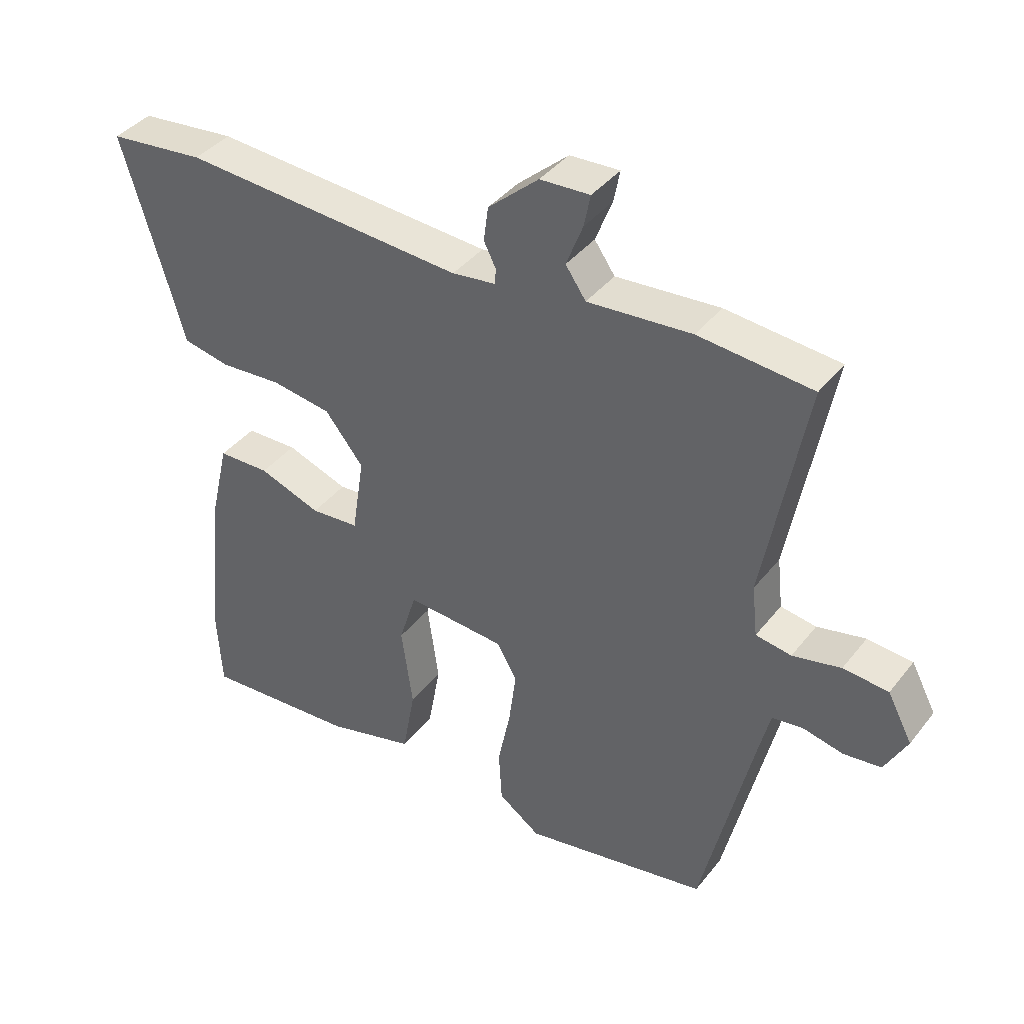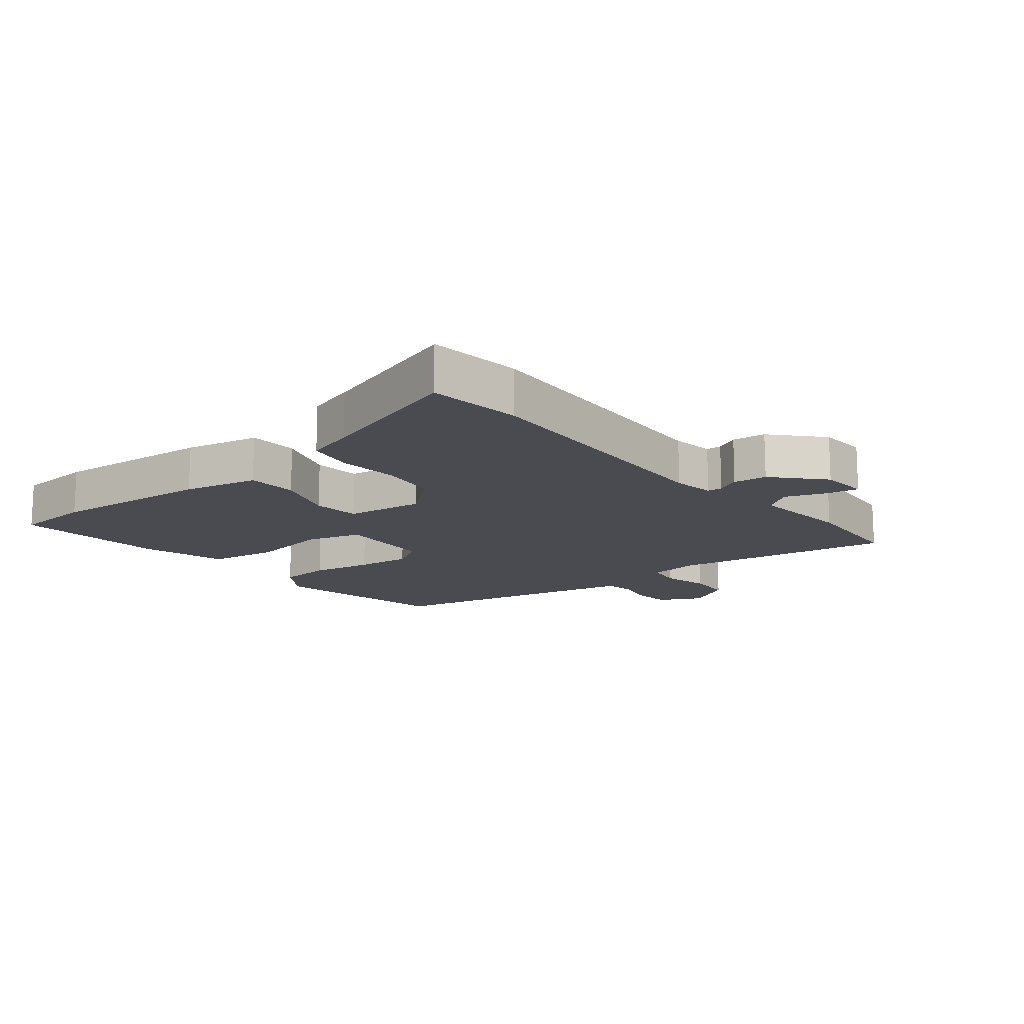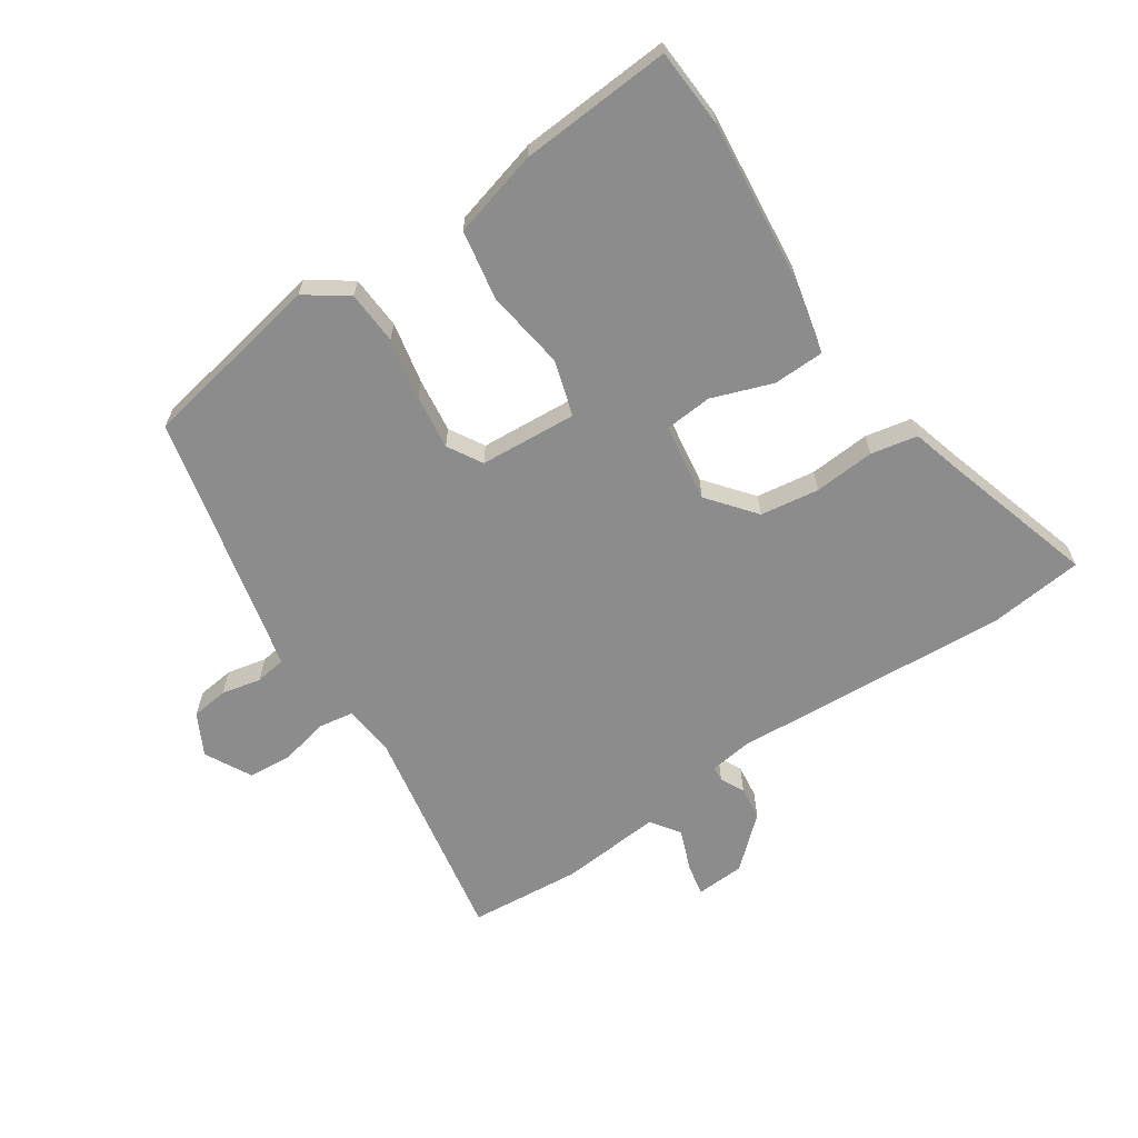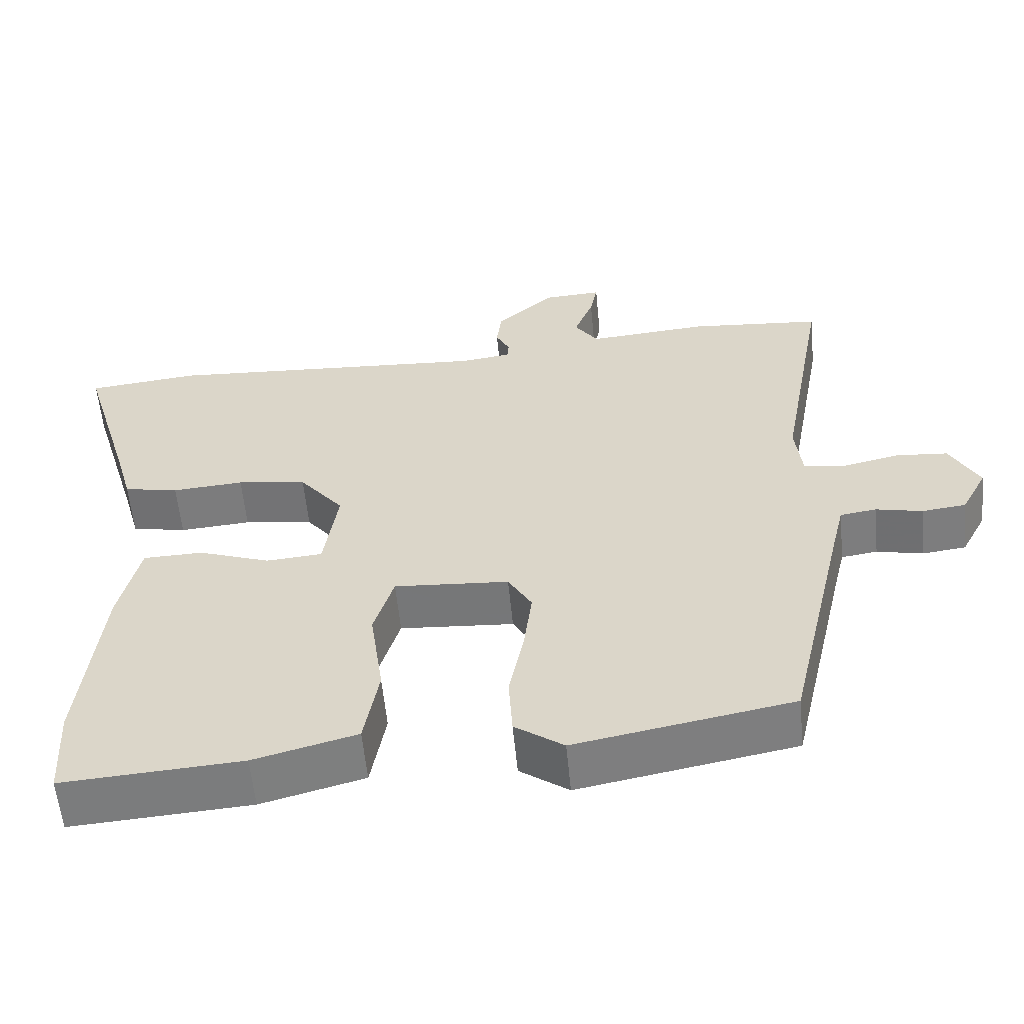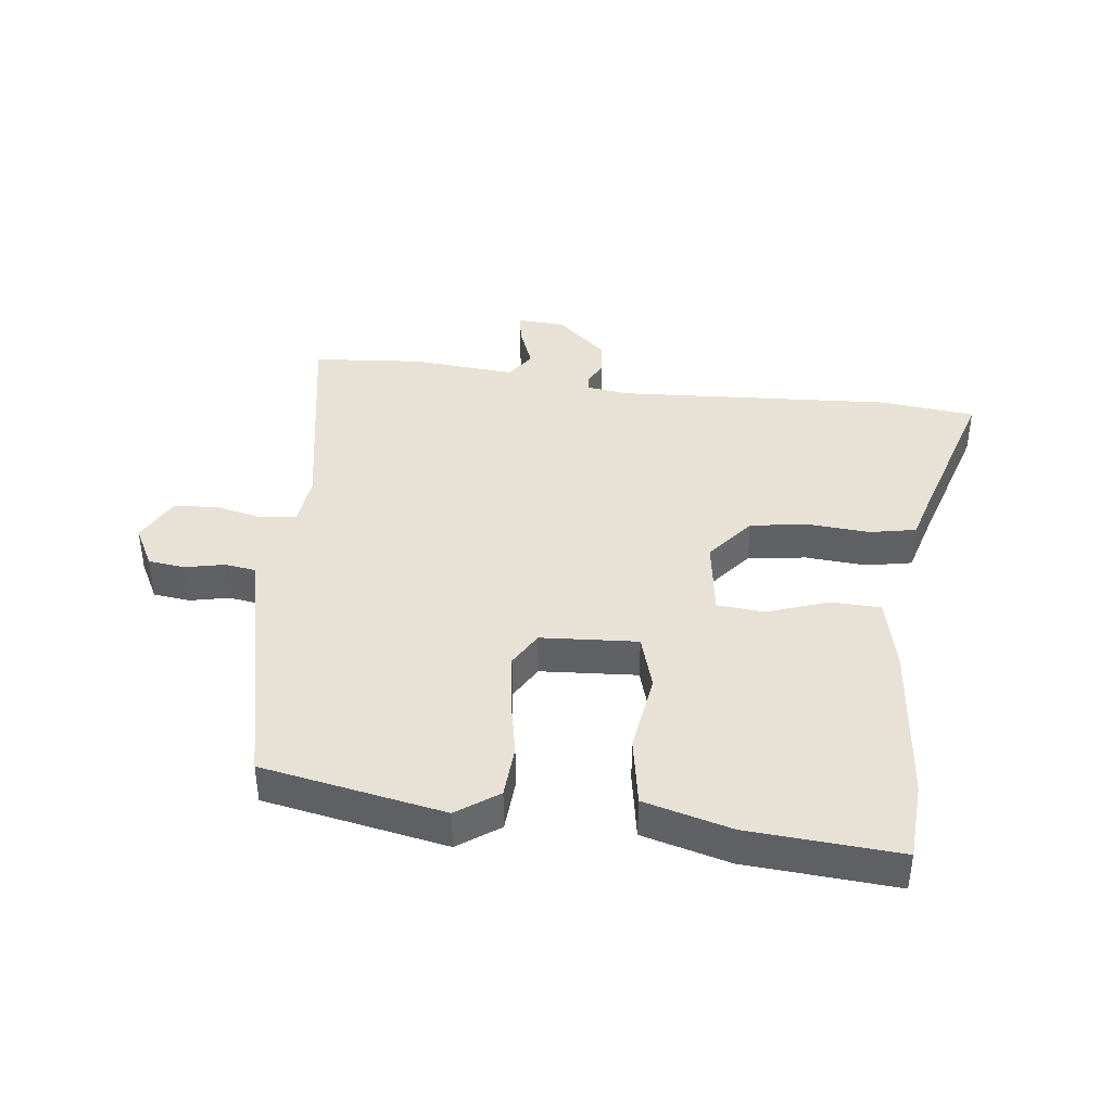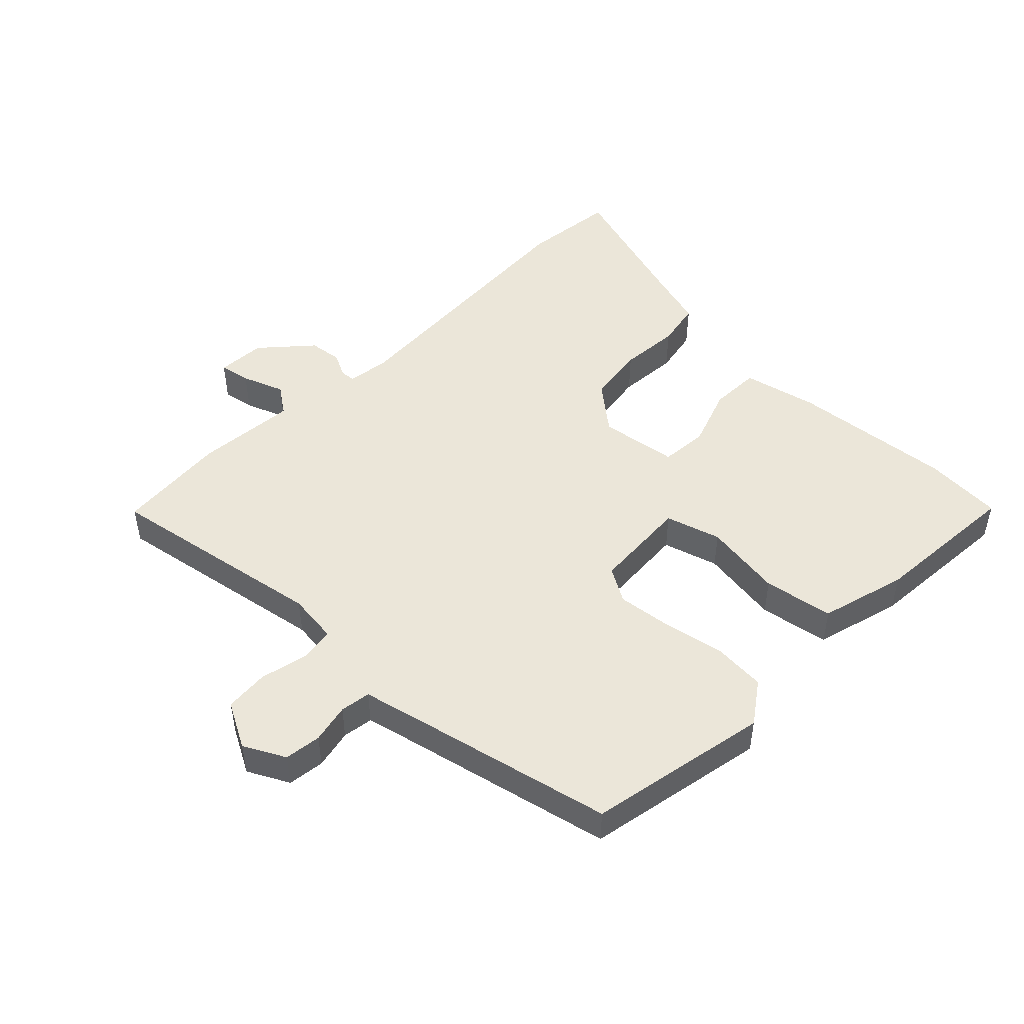
<metadata>
{"format":"obj","ext":"obj","renderer":"f3d","projection":"perspective","resolution":1024,"background":"white","views":[{"elev":39.7,"azim":34.1,"up":"+Z"},{"elev":-14.6,"azim":-50.0,"up":"+Y"},{"elev":-64.3,"azim":-146.0,"up":"+Y"},{"elev":-58.0,"azim":5.5,"up":"+Z"},{"elev":40.4,"azim":-172.8,"up":"+Y"},{"elev":48.2,"azim":134.8,"up":"+Y"}]}
</metadata>
<code>
v -0.597 0.07 0.49
v -0.446 0.07 0.506
v -0.003 0.07 0.477
v 0.065 0.07 0.486
v 0.067 0.07 0.51
v 0.048 0.07 0.548
v 0.055 0.07 0.602
v 0.134 0.07 0.672
v 0.212 0.07 0.676
v 0.202 0.07 0.626
v 0.176 0.07 0.559
v 0.208 0.07 0.513
v 0.371 0.07 0.526
v 0.549 0.07 0.51
v 0.484 0.07 0.155
v 0.493 0.07 0.074
v 0.549 0.07 0.065
v 0.625 0.07 0.082
v 0.696 0.07 0.076
v 0.735 0.07 0.002
v 0.7 0.07 -0.064
v 0.641 0.07 -0.071
v 0.578 0.07 -0.057
v 0.529 0.07 -0.064
v 0.513 0.07 -0.13
v 0.431 0.07 -0.482
v 0.139 0.07 -0.536
v 0.073 0.07 -0.489
v 0.068 0.07 -0.404
v 0.088 0.07 -0.306
v 0.099 0.07 -0.219
v 0.067 0.07 -0.164
v -0.088 0.07 -0.153
v -0.115 0.07 -0.241
v -0.097 0.07 -0.369
v -0.117 0.07 -0.48
v -0.256 0.07 -0.517
v -0.498 0.07 -0.533
v -0.505 0.07 -0.407
v -0.478 0.07 -0.149
v -0.45 0.07 -0.029
v -0.369 0.07 -0.027
v -0.272 0.07 -0.062
v -0.196 0.07 -0.056
v -0.177 0.07 0.069
v -0.237 0.07 0.144
v -0.331 0.07 0.158
v -0.428 0.07 0.151
v -0.502 0.07 0.166
v -0.524 0.07 0.245
v -0.597 0 0.49
v -0.446 0 0.506
v -0.003 0 0.477
v 0.065 0 0.486
v 0.067 0 0.51
v 0.048 0 0.548
v 0.055 0 0.602
v 0.134 0 0.672
v 0.212 0 0.676
v 0.202 0 0.626
v 0.176 0 0.559
v 0.208 0 0.513
v 0.371 0 0.526
v 0.549 0 0.51
v 0.484 0 0.155
v 0.493 0 0.074
v 0.549 0 0.065
v 0.625 0 0.082
v 0.696 0 0.076
v 0.735 0 0.002
v 0.7 0 -0.064
v 0.641 0 -0.071
v 0.578 0 -0.057
v 0.529 0 -0.064
v 0.513 0 -0.13
v 0.431 0 -0.482
v 0.139 0 -0.536
v 0.073 0 -0.489
v 0.068 0 -0.404
v 0.088 0 -0.306
v 0.099 0 -0.219
v 0.067 0 -0.164
v -0.088 0 -0.153
v -0.115 0 -0.241
v -0.097 0 -0.369
v -0.117 0 -0.48
v -0.256 0 -0.517
v -0.498 0 -0.533
v -0.505 0 -0.407
v -0.478 0 -0.149
v -0.45 0 -0.029
v -0.369 0 -0.027
v -0.272 0 -0.062
v -0.196 0 -0.056
v -0.177 0 0.069
v -0.237 0 0.144
v -0.331 0 0.158
v -0.428 0 0.151
v -0.502 0 0.166
v -0.524 0 0.245
f 47 48 49 50
f 46 47 50 1
f 40 41 42 43
f 40 43 44
f 39 40 44
f 38 39 44
f 37 38 44
f 34 35 36 37
f 33 34 37 44
f 32 33 44 45
f 27 28 29 30
f 25 26 27 30
f 24 25 30 31
f 20 21 22 23
f 20 23 24
f 17 18 19 20
f 16 17 20 24
f 12 13 14 15
f 12 15 16
f 11 12 16 24
f 9 10 11
f 8 9 11
f 5 6 7 8
f 4 5 8 11
f 46 1 2 3
f 32 45 46 3
f 4 11 24 31
f 3 4 31 32
f 100 99 98 97
f 51 100 97 96
f 93 92 91 90
f 94 93 90
f 94 90 89
f 94 89 88
f 94 88 87
f 87 86 85 84
f 94 87 84 83
f 95 94 83 82
f 80 79 78 77
f 80 77 76 75
f 81 80 75 74
f 73 72 71 70
f 74 73 70
f 70 69 68 67
f 74 70 67 66
f 65 64 63 62
f 66 65 62
f 74 66 62 61
f 61 60 59
f 61 59 58
f 58 57 56 55
f 61 58 55 54
f 53 52 51 96
f 53 96 95 82
f 81 74 61 54
f 82 81 54 53
f 1 51 52 2
f 2 52 53 3
f 3 53 54 4
f 4 54 55 5
f 5 55 56 6
f 6 56 57 7
f 7 57 58 8
f 8 58 59 9
f 9 59 60 10
f 10 60 61 11
f 11 61 62 12
f 12 62 63 13
f 13 63 64 14
f 14 64 65 15
f 15 65 66 16
f 16 66 67 17
f 17 67 68 18
f 18 68 69 19
f 19 69 70 20
f 20 70 71 21
f 21 71 72 22
f 22 72 73 23
f 23 73 74 24
f 24 74 75 25
f 25 75 76 26
f 26 76 77 27
f 27 77 78 28
f 28 78 79 29
f 29 79 80 30
f 30 80 81 31
f 31 81 82 32
f 32 82 83 33
f 33 83 84 34
f 34 84 85 35
f 35 85 86 36
f 36 86 87 37
f 37 87 88 38
f 38 88 89 39
f 39 89 90 40
f 40 90 91 41
f 41 91 92 42
f 42 92 93 43
f 43 93 94 44
f 44 94 95 45
f 45 95 96 46
f 46 96 97 47
f 47 97 98 48
f 48 98 99 49
f 49 99 100 50
f 50 100 51 1

</code>
